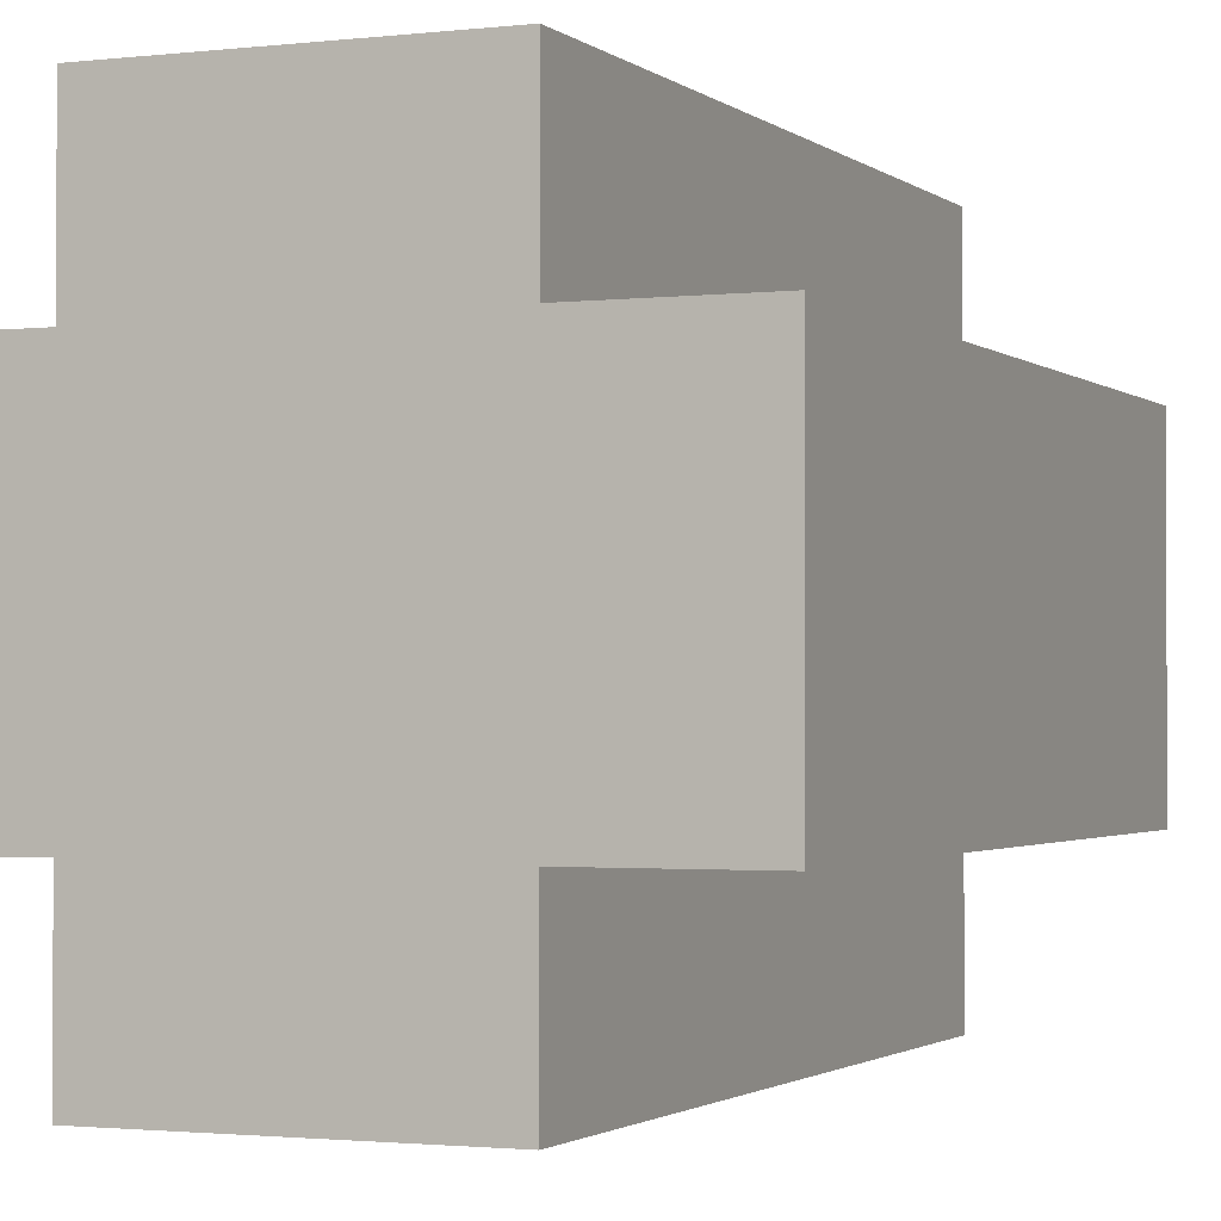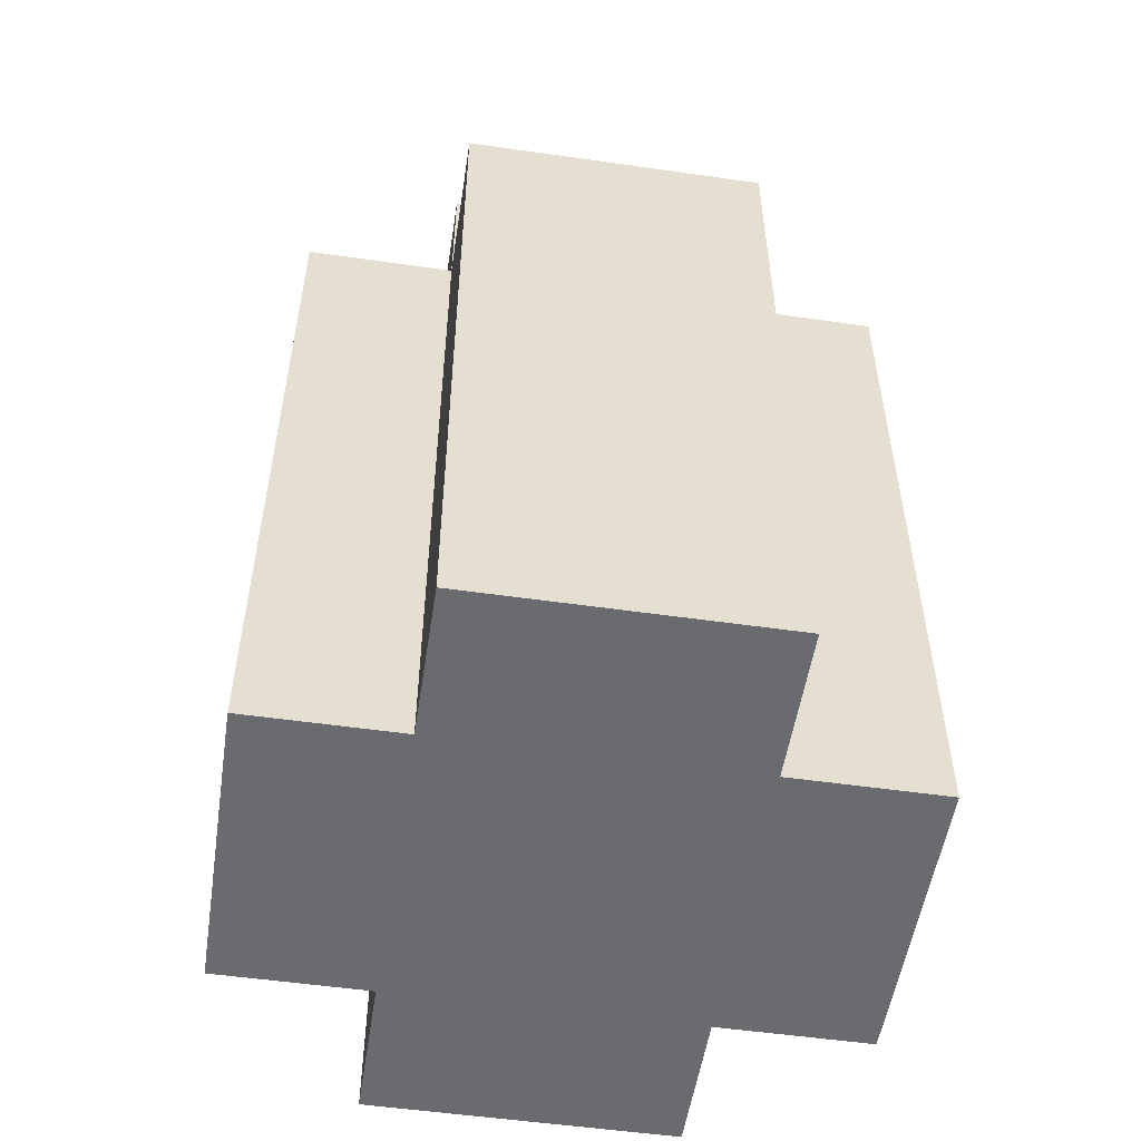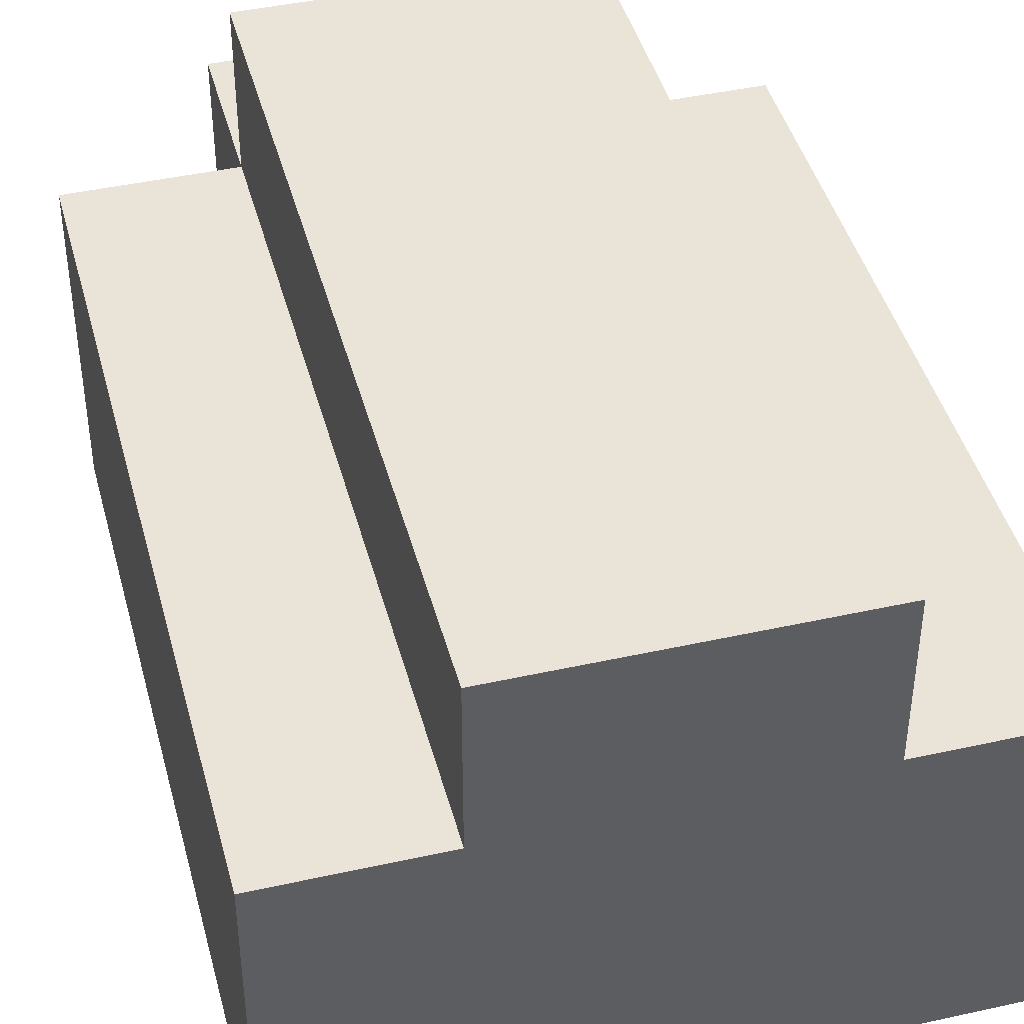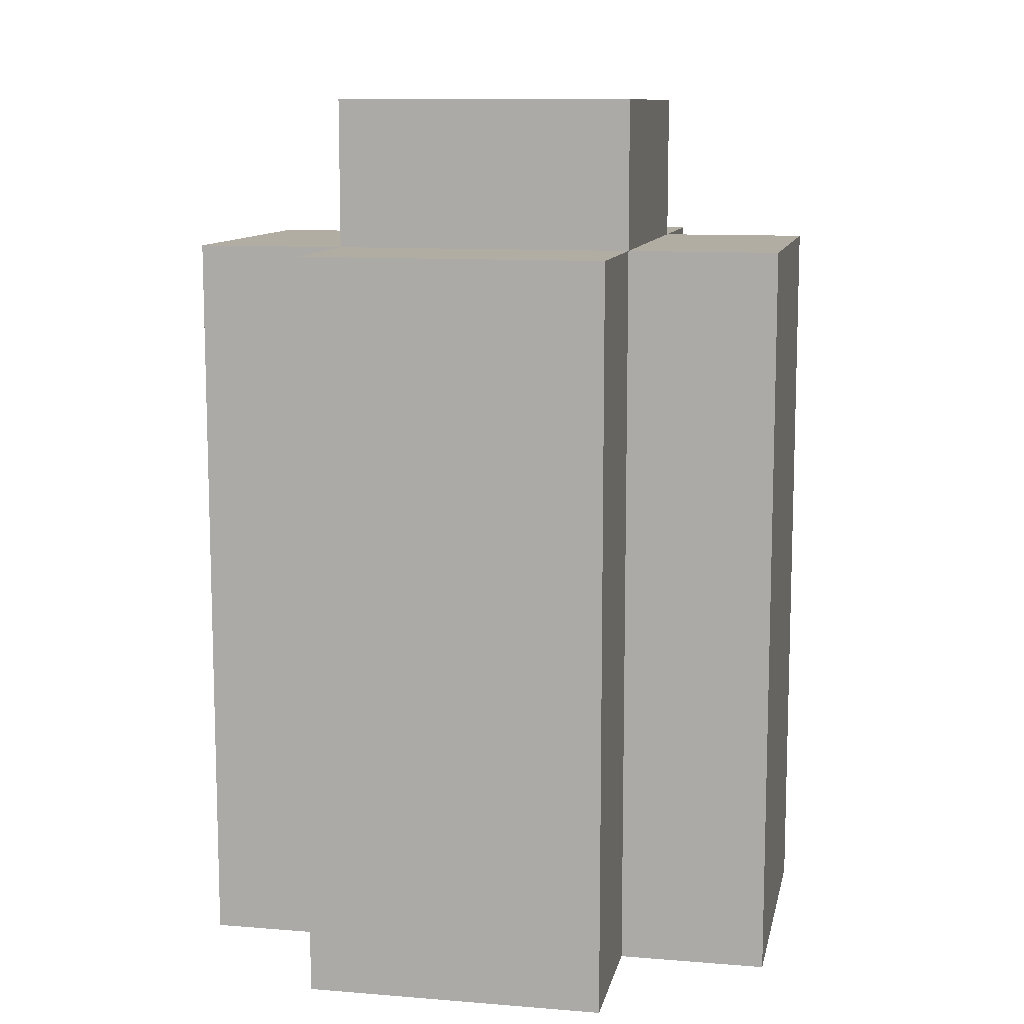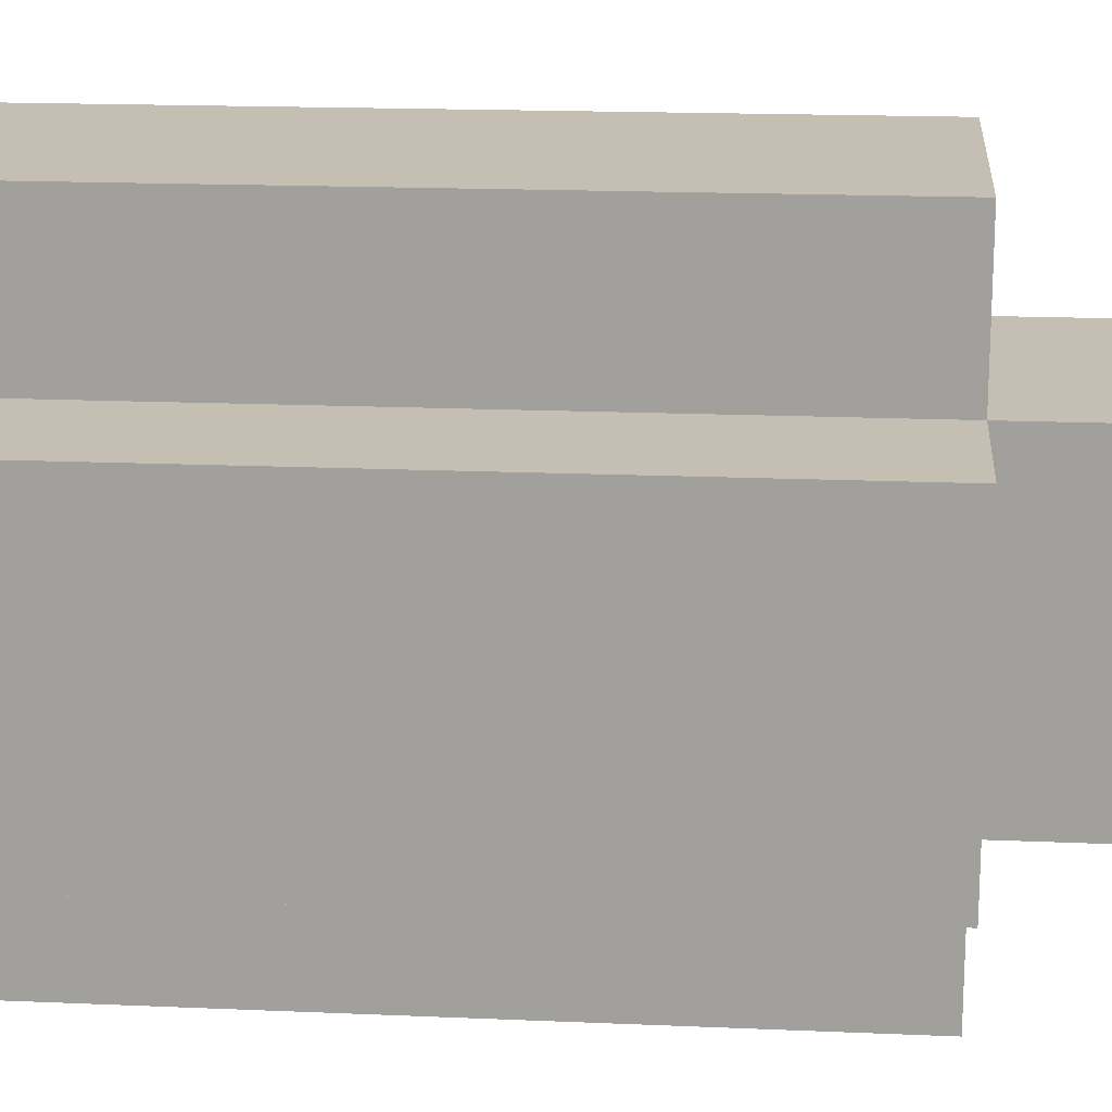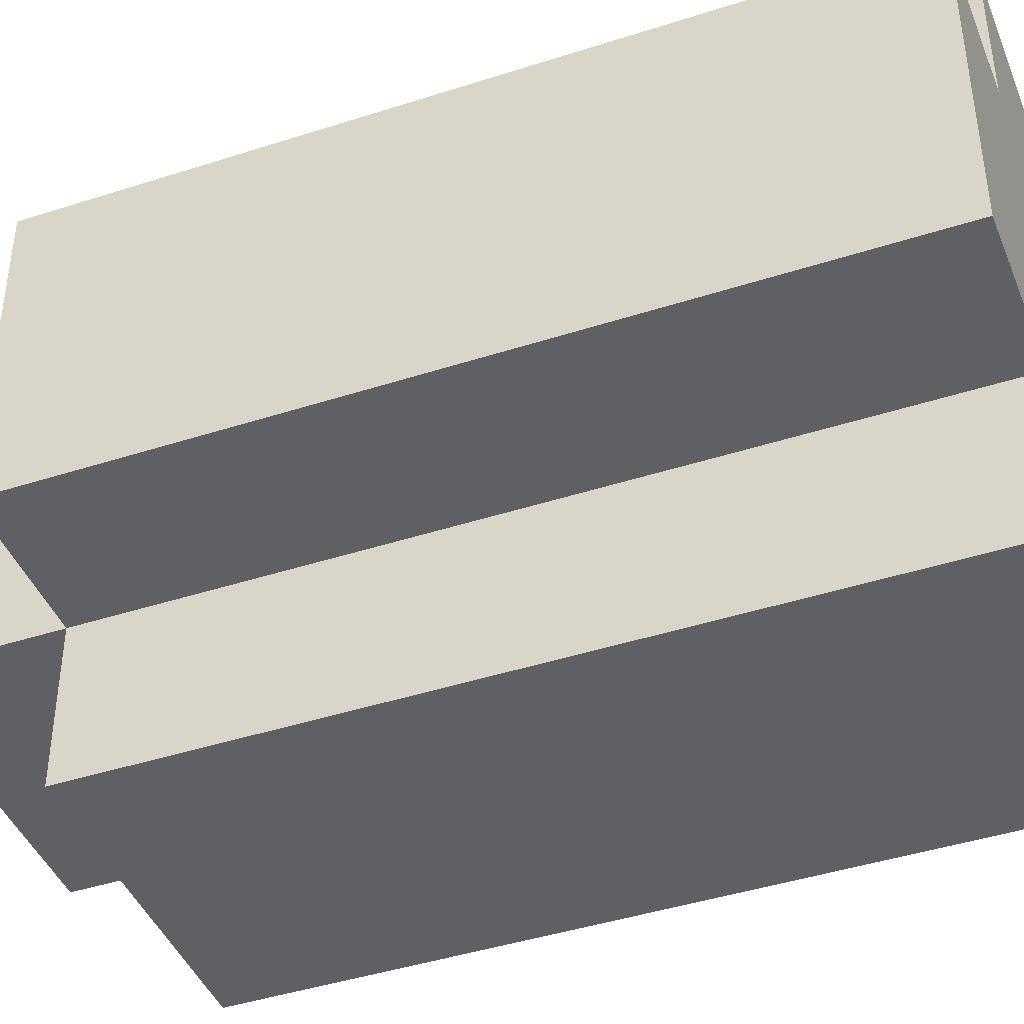
<metadata>
{"format":"obj","ext":"obj","renderer":"f3d","projection":"perspective","resolution":1024,"background":"white","views":[{"elev":-1.7,"azim":23.0,"up":"+Z"},{"elev":-53.3,"azim":171.3,"up":"+Y"},{"elev":43.4,"azim":-14.7,"up":"+Z"},{"elev":10.6,"azim":-168.5,"up":"+Y"},{"elev":17.6,"azim":94.9,"up":"+Z"},{"elev":-43.2,"azim":-69.0,"up":"+Z"}]}
</metadata>
<code>
o
v -15.1 0.9 39.2
v -15.1 0.9 39
v -15.1 1.4 39.2
v -15.1 1.4 39
v -15 0.9 39.3
v -15 0.9 39.2
v -15 0.9 39
v -15 0.9 38.9
v -15 1.4 39.3
v -15 1.4 39.2
v -15 1.4 39
v -15 1.4 38.9
v -15 1.5 39.2
v -15 1.5 39
v -14.8 0.9 39.3
v -14.8 0.9 39.2
v -14.8 0.9 39
v -14.8 0.9 38.9
v -14.8 1.4 39.3
v -14.8 1.4 39.2
v -14.8 1.4 39
v -14.8 1.4 38.9
v -14.8 1.5 39.2
v -14.8 1.5 39
v -14.7 0.9 39.2
v -14.7 0.9 39
v -14.7 1.4 39.2
v -14.7 1.4 39
v -15 0.9 39.3
v -15 1.4 39.3
v -14.8 0.9 39.3
v -14.8 1.4 39.3
v -15.1 0.9 39.2
v -15.1 1.4 39.2
v -15 0.9 39.2
v -15 1.4 39.2
v -15 1.5 39.2
v -14.8 0.9 39.2
v -14.8 1.4 39.2
v -14.8 1.5 39.2
v -14.7 0.9 39.2
v -14.7 1.4 39.2
v -15.1 0.9 39
v -15.1 1.4 39
v -15 0.9 39
v -15 1.4 39
v -15 1.5 39
v -14.8 0.9 39
v -14.8 1.4 39
v -14.8 1.5 39
v -14.7 0.9 39
v -14.7 1.4 39
v -15 0.9 38.9
v -15 1.4 38.9
v -14.8 0.9 38.9
v -14.8 1.4 38.9
v -15 0.9 39.3
v -14.8 0.9 39.3
v -15.1 0.9 39.2
v -15 0.9 39.2
v -14.8 0.9 39.2
v -14.7 0.9 39.2
v -15.1 0.9 39
v -15 0.9 39
v -14.8 0.9 39
v -14.7 0.9 39
v -15 0.9 38.9
v -14.8 0.9 38.9
v -15 1.4 39.3
v -14.8 1.4 39.3
v -15.1 1.4 39.2
v -15 1.4 39.2
v -14.8 1.4 39.2
v -14.7 1.4 39.2
v -15.1 1.4 39
v -15 1.4 39
v -14.8 1.4 39
v -14.7 1.4 39
v -15 1.4 38.9
v -14.8 1.4 38.9
v -15 1.5 39.2
v -14.8 1.5 39.2
v -15 1.5 39
v -14.8 1.5 39
f 3 2 1
f 4 2 3
f 9 6 5
f 10 6 9
f 11 8 7
f 12 8 11
f 13 11 10
f 14 11 13
f 15 16 19
f 19 16 20
f 17 18 21
f 21 18 22
f 20 21 23
f 23 21 24
f 25 26 27
f 27 26 28
f 31 30 29
f 32 30 31
f 35 34 33
f 36 34 35
f 39 37 36
f 40 37 39
f 41 39 38
f 42 39 41
f 43 44 45
f 45 44 46
f 46 47 49
f 49 47 50
f 48 49 51
f 51 49 52
f 53 54 55
f 55 54 56
f 60 58 57
f 61 58 60
f 63 60 59
f 63 62 61
f 63 61 60
f 64 62 63
f 65 62 64
f 66 62 65
f 67 65 64
f 68 65 67
f 69 70 72
f 72 70 73
f 71 72 75
f 75 72 76
f 73 74 77
f 77 74 78
f 76 77 79
f 79 77 80
f 81 82 83
f 83 82 84

</code>
